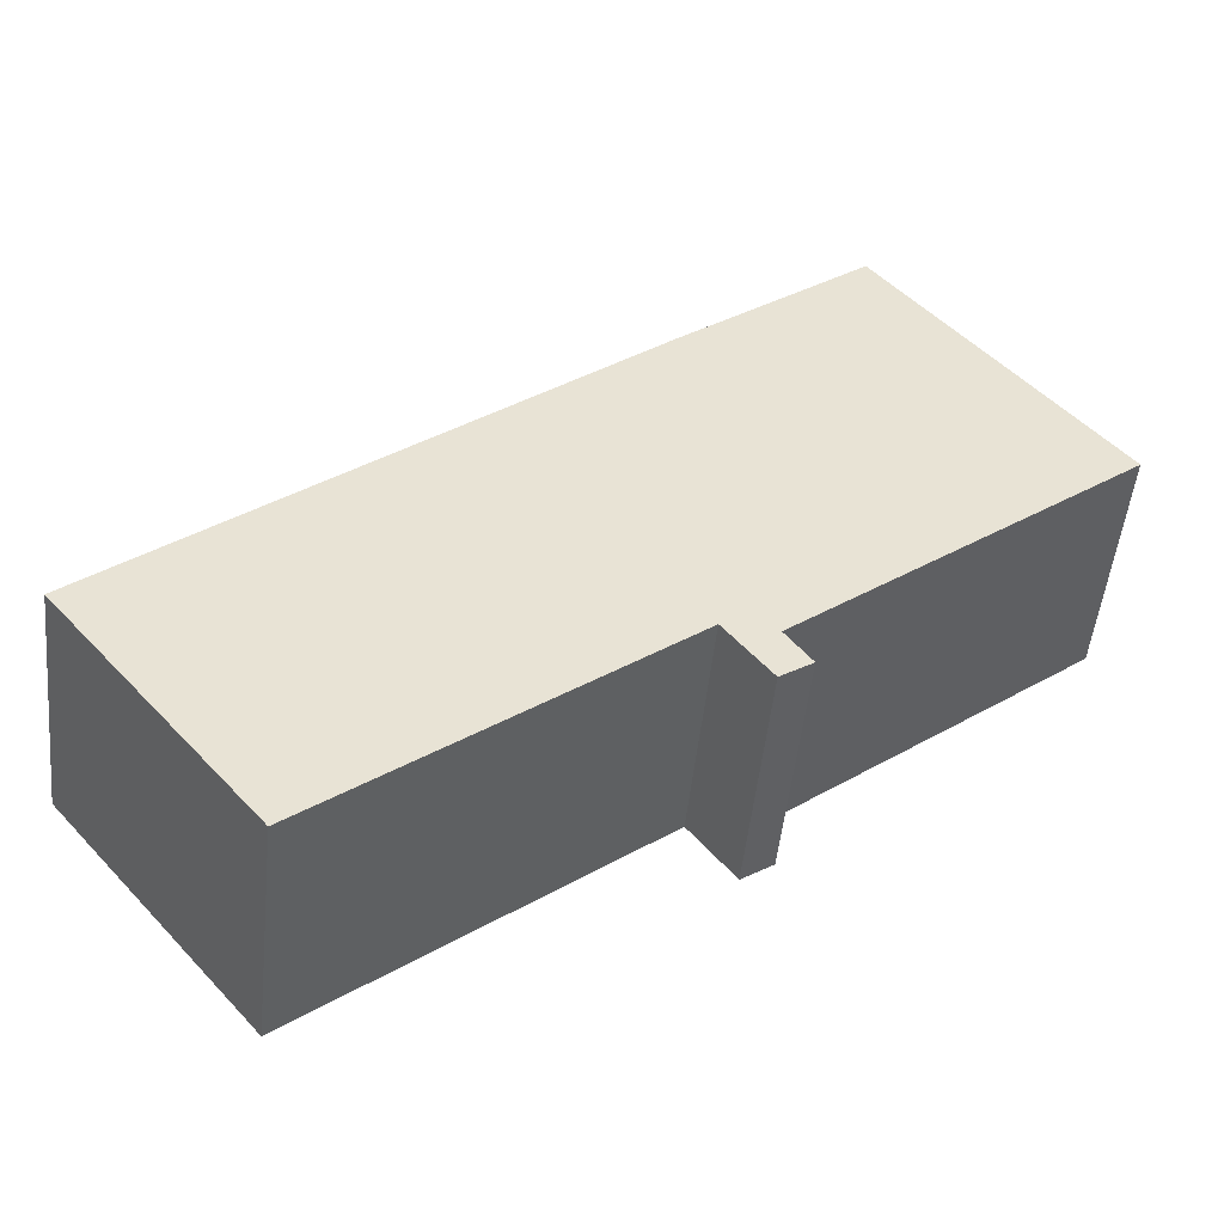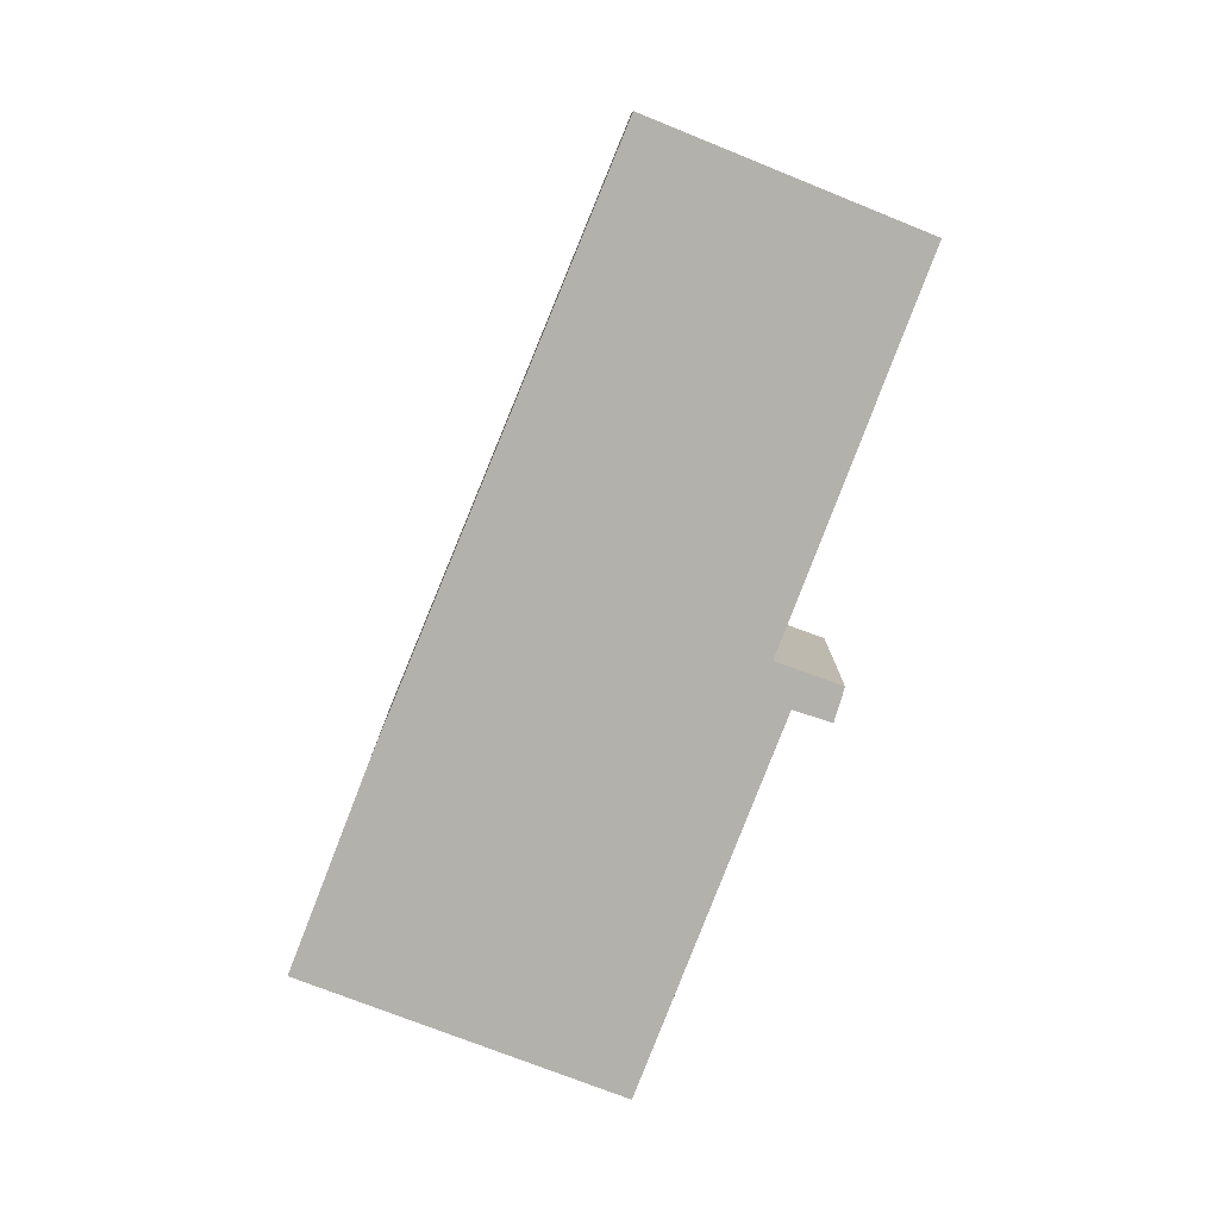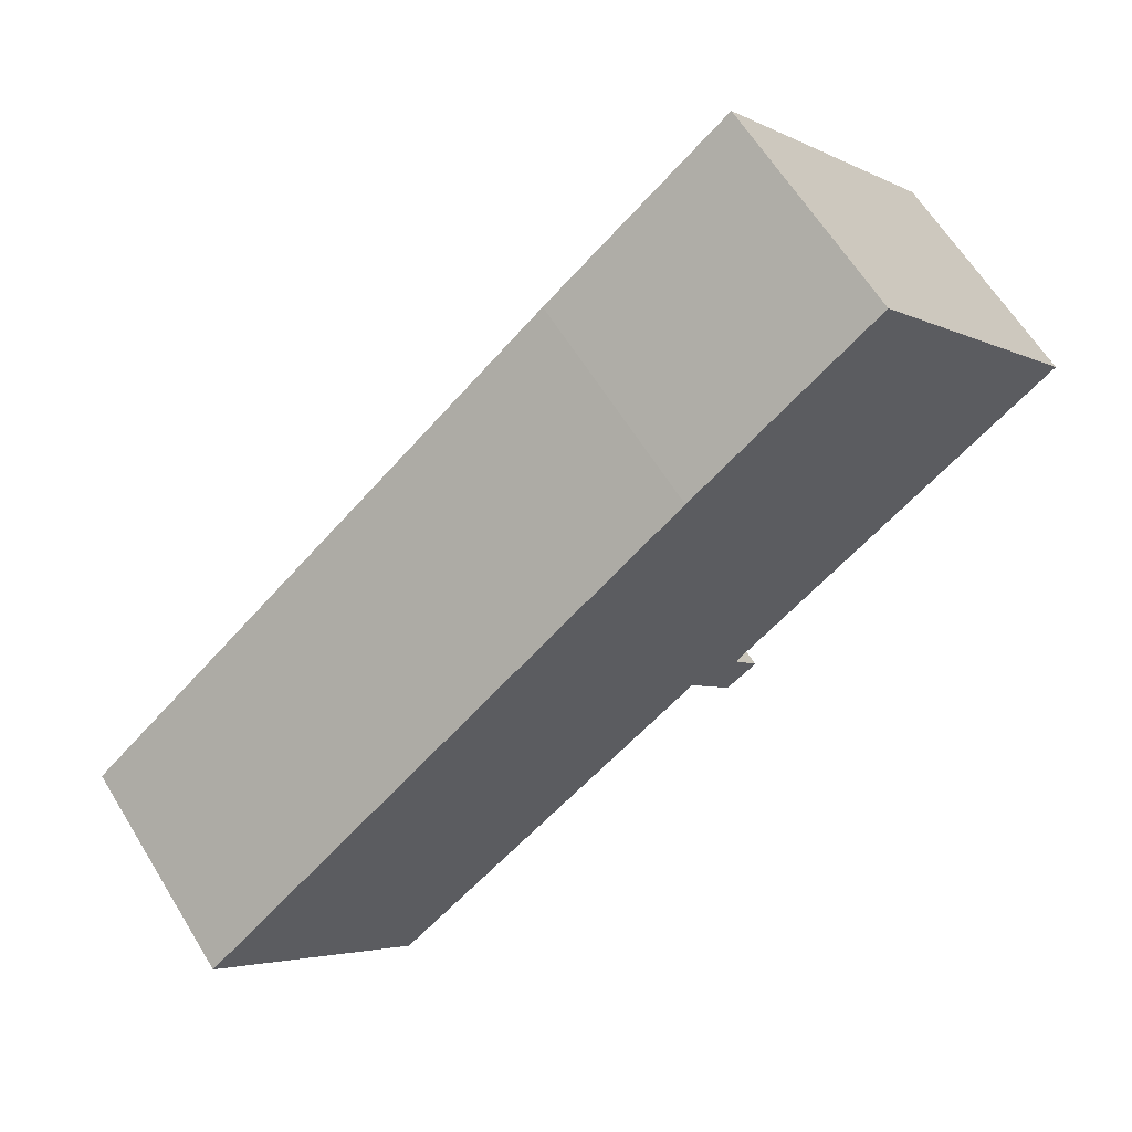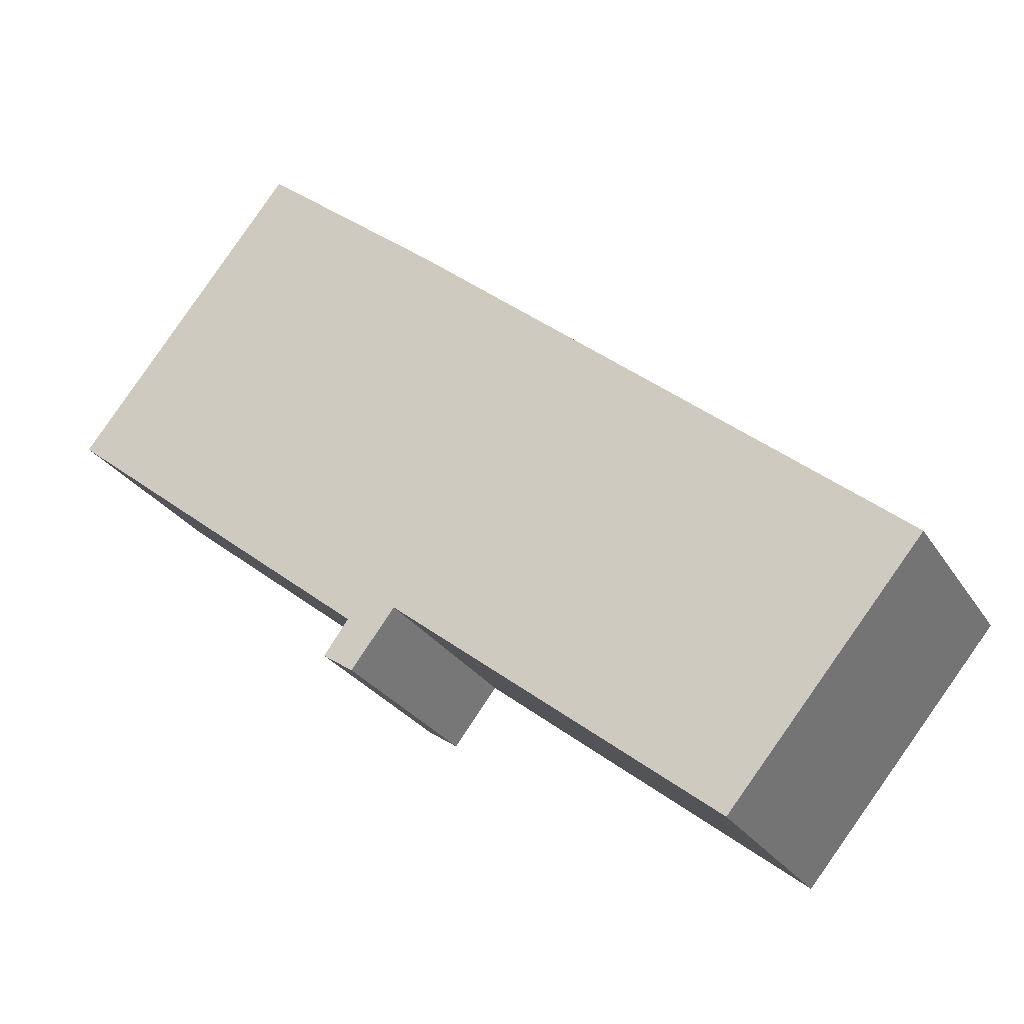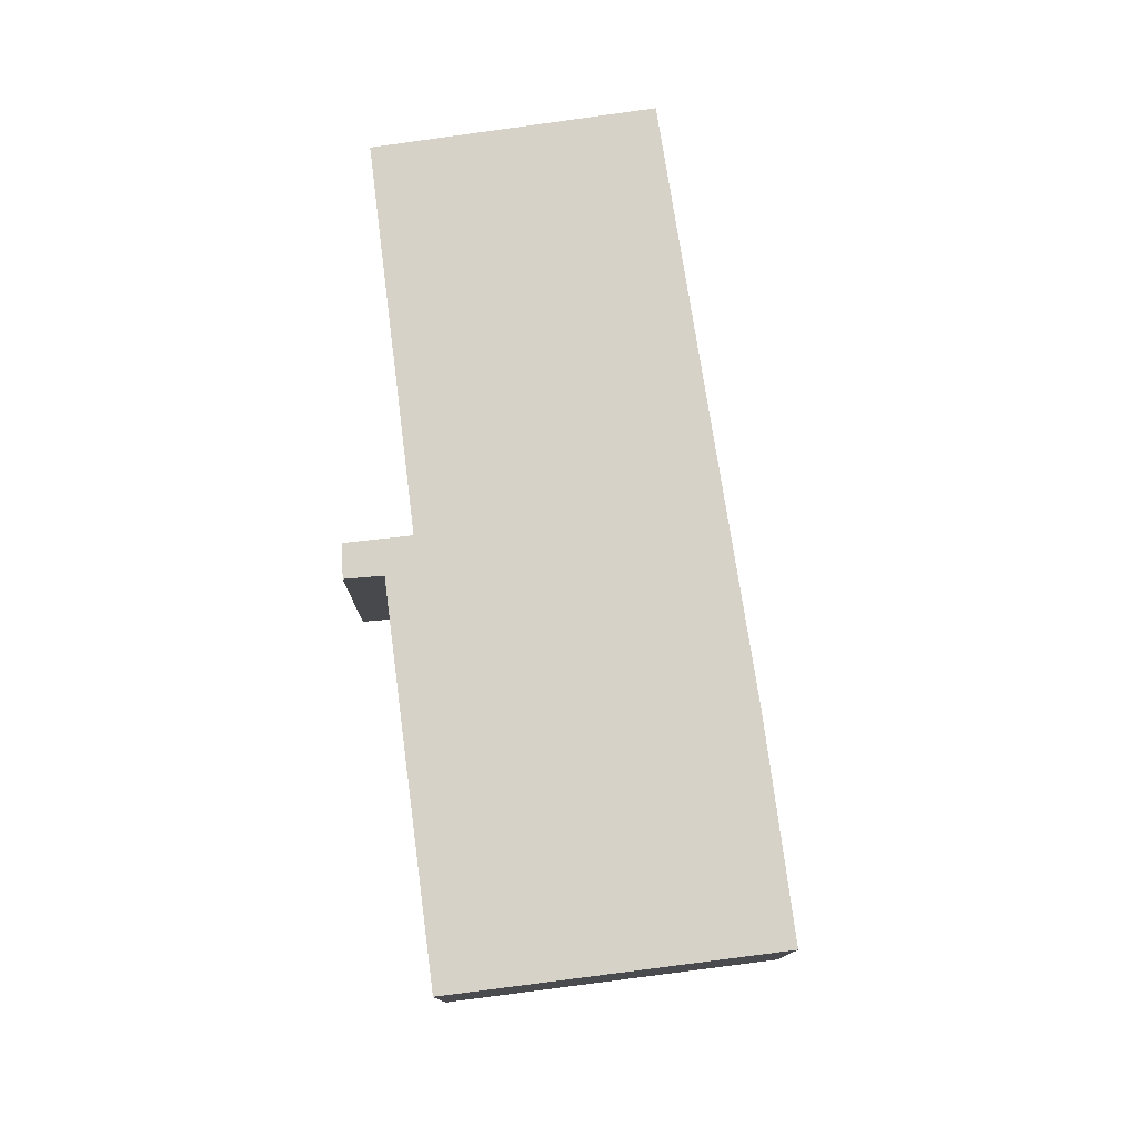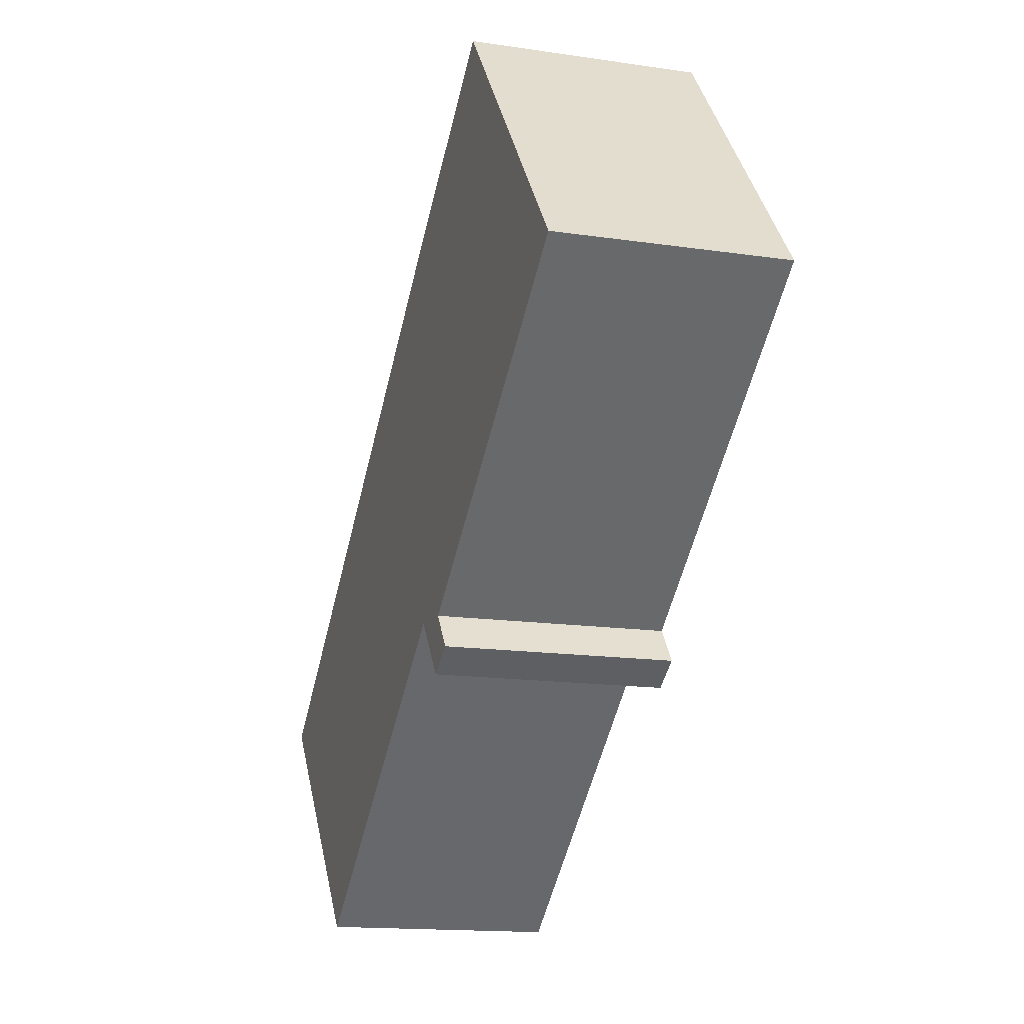
<metadata>
{"format":"obj","ext":"obj","renderer":"f3d","projection":"perspective","resolution":1024,"background":"white","views":[{"elev":-49.8,"azim":174.1,"up":"+Z"},{"elev":-79.0,"azim":107.7,"up":"+Y"},{"elev":63.0,"azim":148.4,"up":"+Z"},{"elev":-26.7,"azim":25.3,"up":"+Z"},{"elev":77.7,"azim":-58.7,"up":"+Y"},{"elev":-14.9,"azim":-107.8,"up":"+Z"}]}
</metadata>
<code>
v  3.745 2.789 -3.669
v  4.679 2.789 -3.213
v  4.127 2.789 -3.926
v  4.054 2.789 -3.247
v  9.197 2.789 -5.926
v  8.764 2.789 -6.448
v  11.16 2.789 -3.558
v  10.56 2.789 -3.051
v  5.013 2.789 1.628
v  0 2.789 1.708e-16
v  2.751 2.789 3.454
v  11.16 2.179e-16 -3.558
v  9.197 3.629e-16 -5.926
v  8.764 3.948e-16 -6.448
v  4.679 1.967e-16 -3.213
v  4.127 2.404e-16 -3.926
v  3.745 2.247e-16 -3.669
v  4.054 1.988e-16 -3.247
v  0 0 0
v  2.751 -2.115e-16 3.454
v  10.56 1.868e-16 -3.051
v  5.013 -9.969e-17 1.628
g defaultobject
f 1 2 3
f 2 1 4
f 2 5 6
f 5 2 7
f 7 2 8
f 8 2 9
f 9 2 4
f 9 4 10
f 9 10 11
f 12 5 7
f 5 12 13
f 5 13 6
f 6 13 14
f 15 3 2
f 3 15 16
f 14 2 6
f 2 14 15
f 16 1 3
f 1 16 17
f 18 10 4
f 10 18 19
f 17 4 1
f 4 17 18
f 19 11 10
f 11 19 20
f 8 12 7
f 12 8 9
f 12 9 21
f 21 9 22
f 20 9 11
f 9 20 22
f 19 18 20
f 22 20 18
f 16 22 18
f 15 22 16
f 14 22 15
f 21 22 14
f 13 21 14
f 12 21 13
f 18 17 16

</code>
